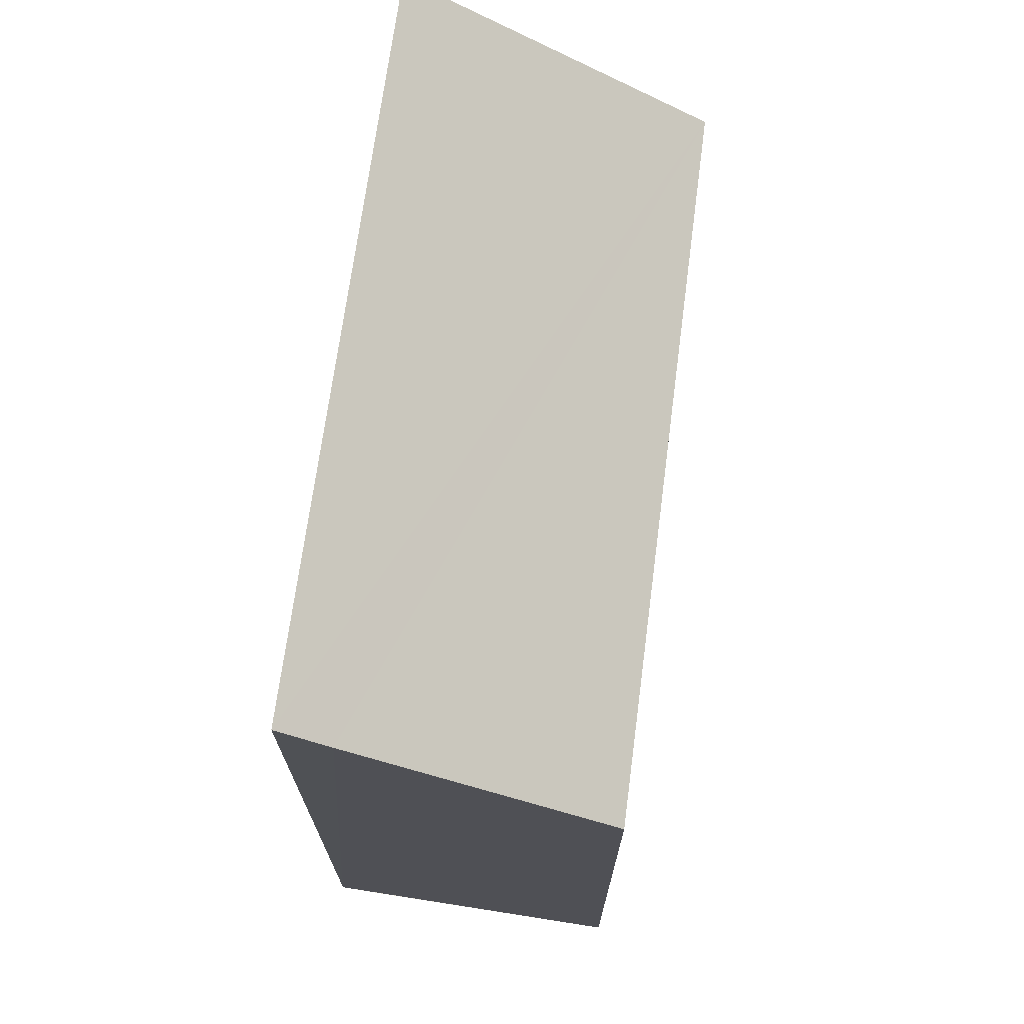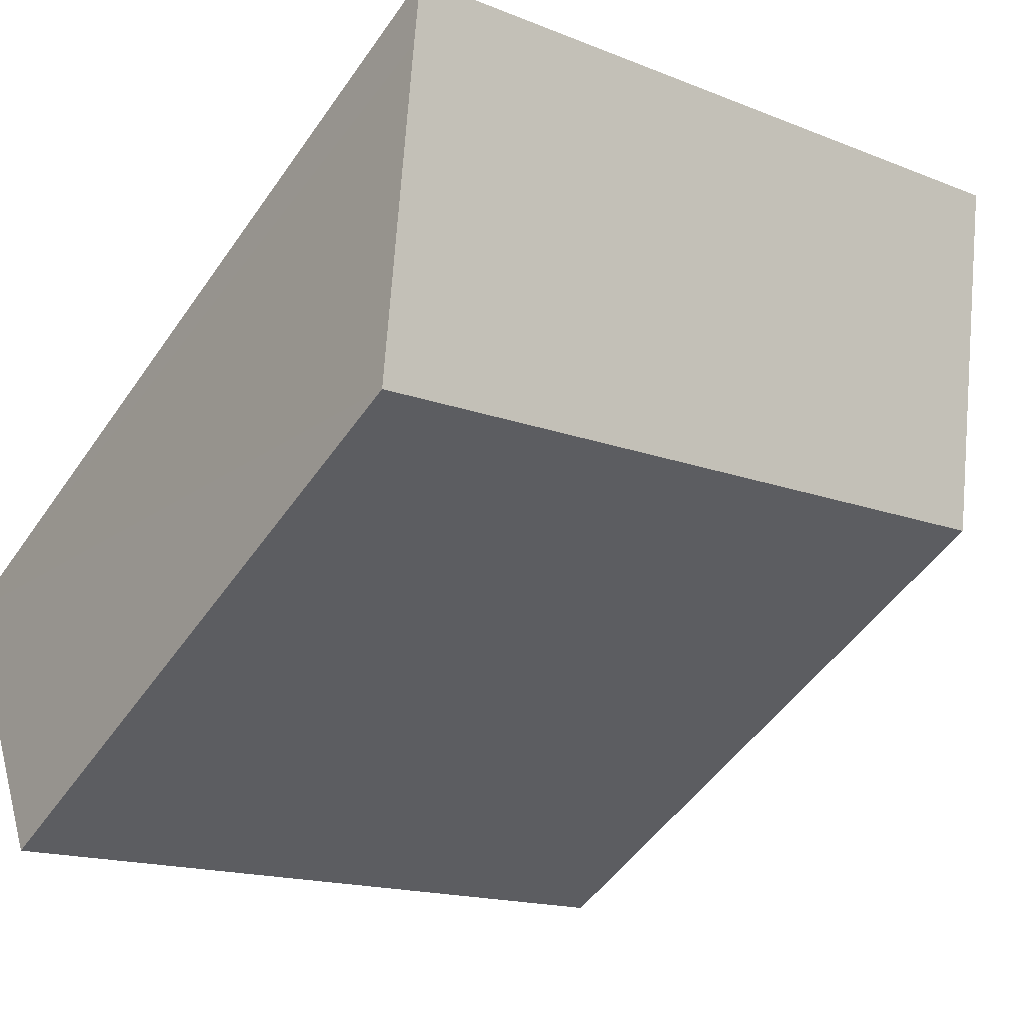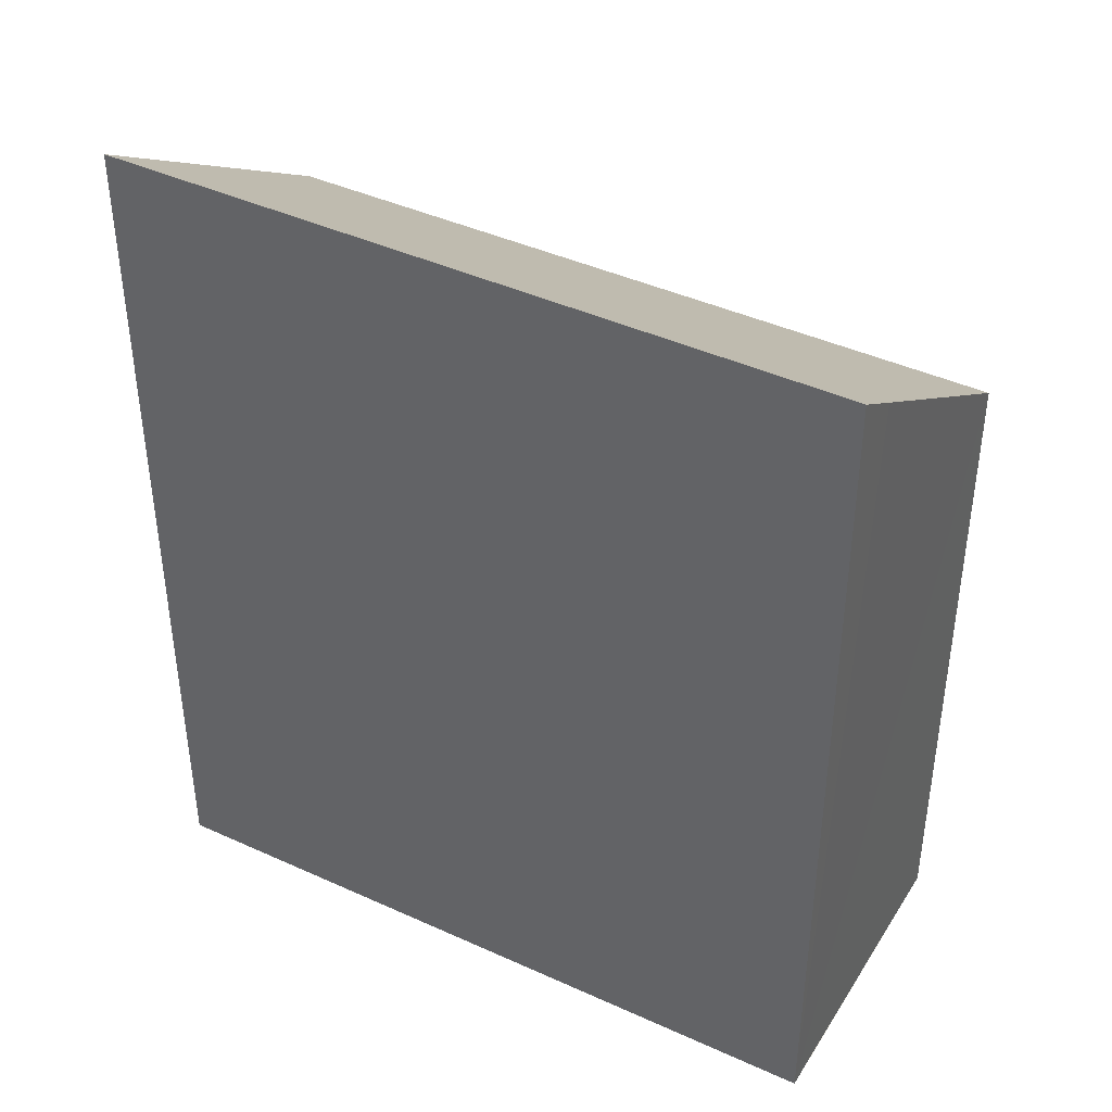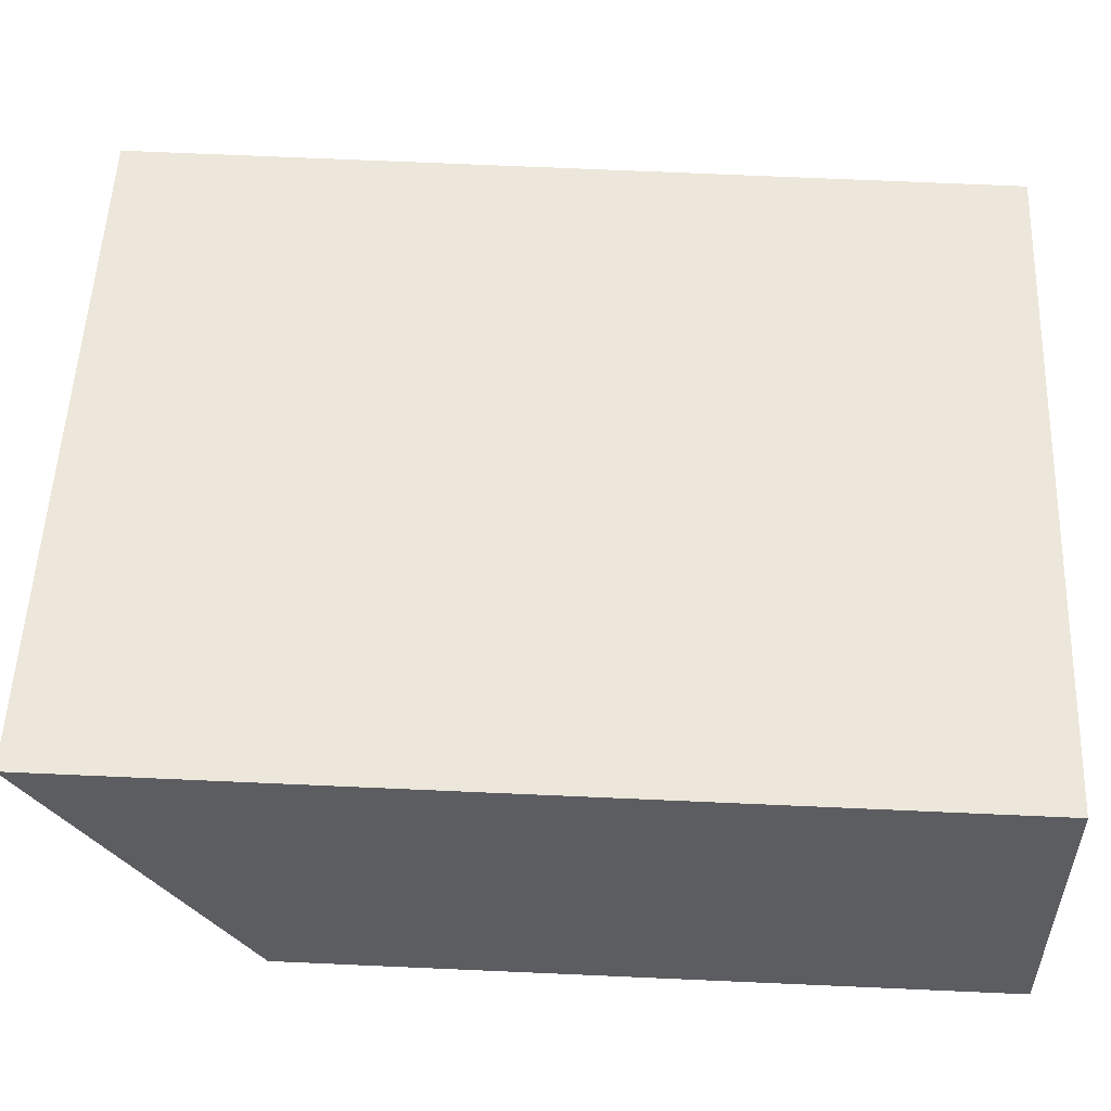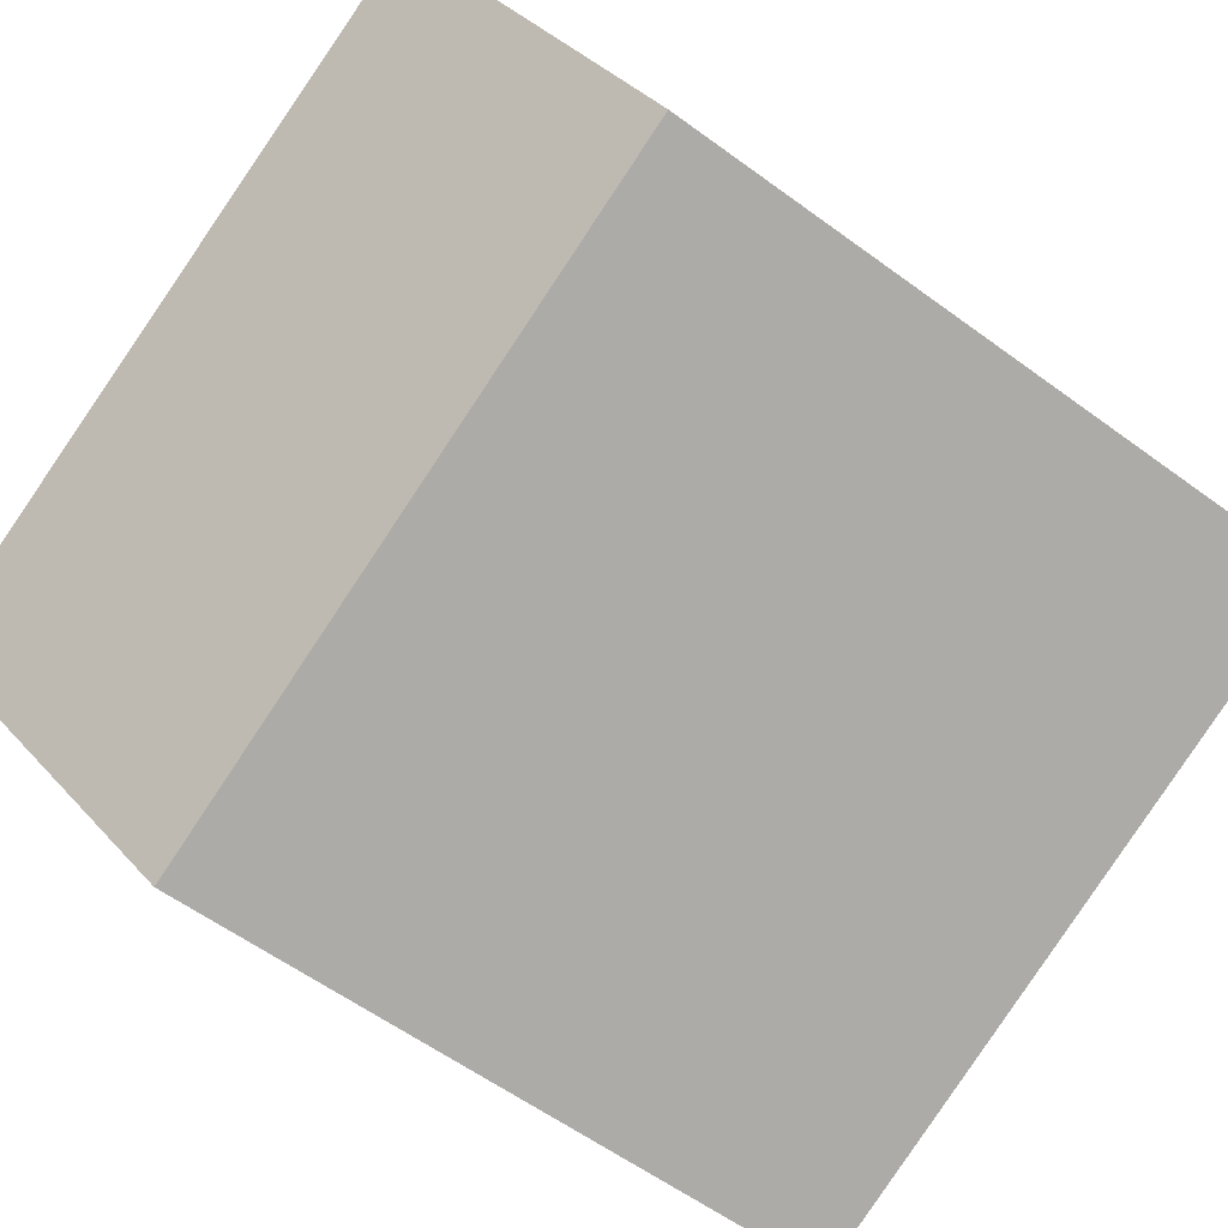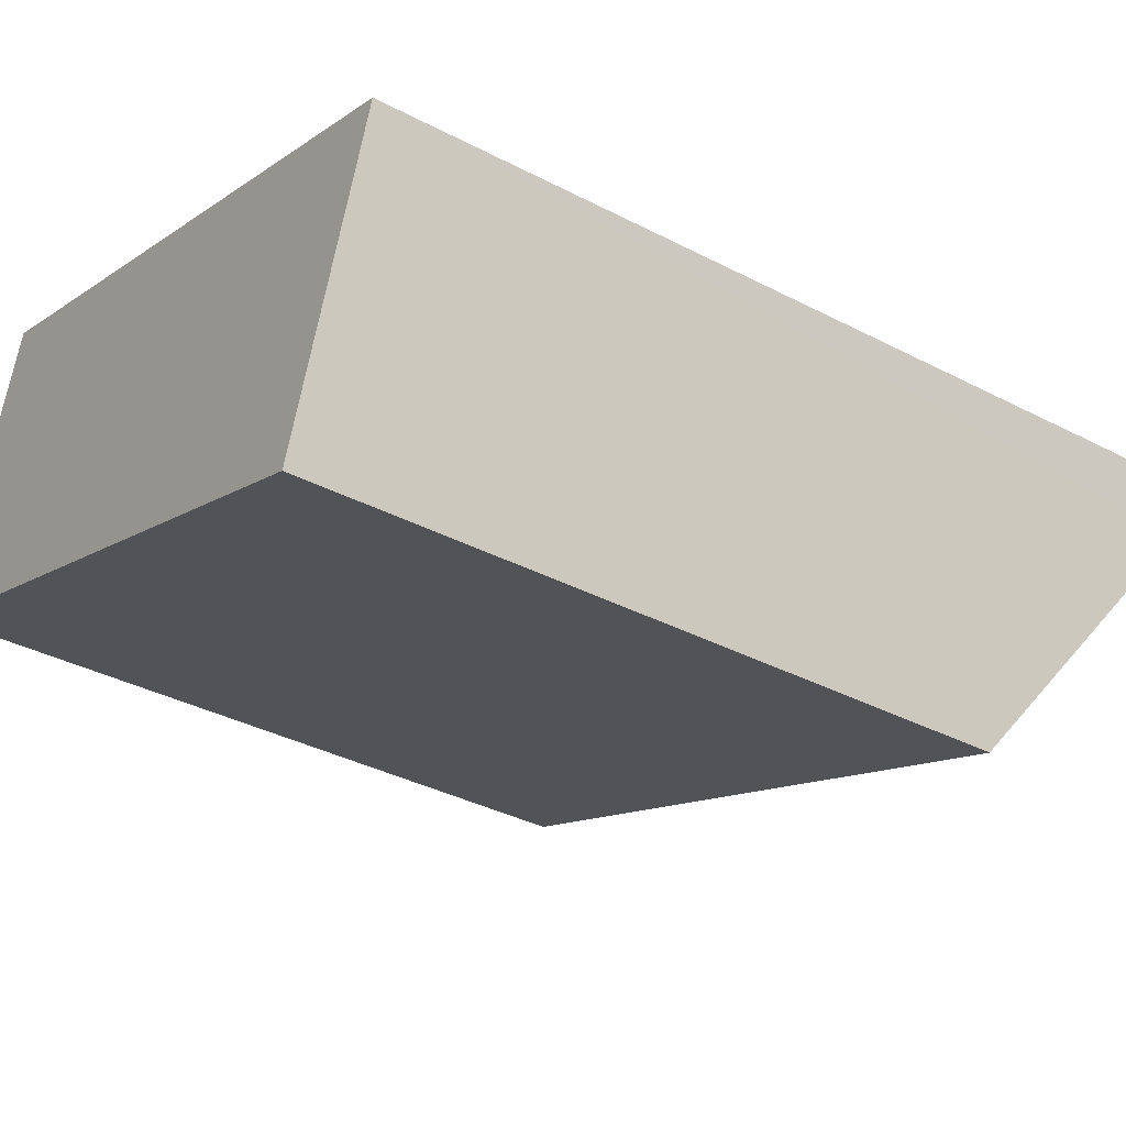
<metadata>
{"format":"obj","ext":"obj","renderer":"f3d","projection":"perspective","resolution":1024,"background":"white","views":[{"elev":72.4,"azim":118.2,"up":"+Y"},{"elev":-50.8,"azim":146.4,"up":"+Z"},{"elev":42.6,"azim":48.7,"up":"+Y"},{"elev":72.1,"azim":-87.5,"up":"+Z"},{"elev":-59.3,"azim":-127.0,"up":"+Z"},{"elev":-36.0,"azim":55.6,"up":"+Z"}]}
</metadata>
<code>
v  0 7.733 4.735e-16
v  8.633 9.618 -0.155
v  7.66 7.66 -2.928
v  8.819 10 0.388
v  1.117 10 3.214
v  8.819 -2.376e-17 0.388
v  7.66 1.793e-16 -2.928
v  8.633 9.491e-18 -0.155
v  0 0 0
v  1.117 -1.968e-16 3.214
g defaultobject
f 1 2 3
f 2 1 4
f 4 1 5
f 6 2 4
f 2 6 3
f 3 6 7
f 7 6 8
f 3 9 1
f 9 3 7
f 1 10 5
f 10 1 9
f 10 4 5
f 4 10 6
f 8 9 7
f 9 8 6
f 9 6 10

</code>
